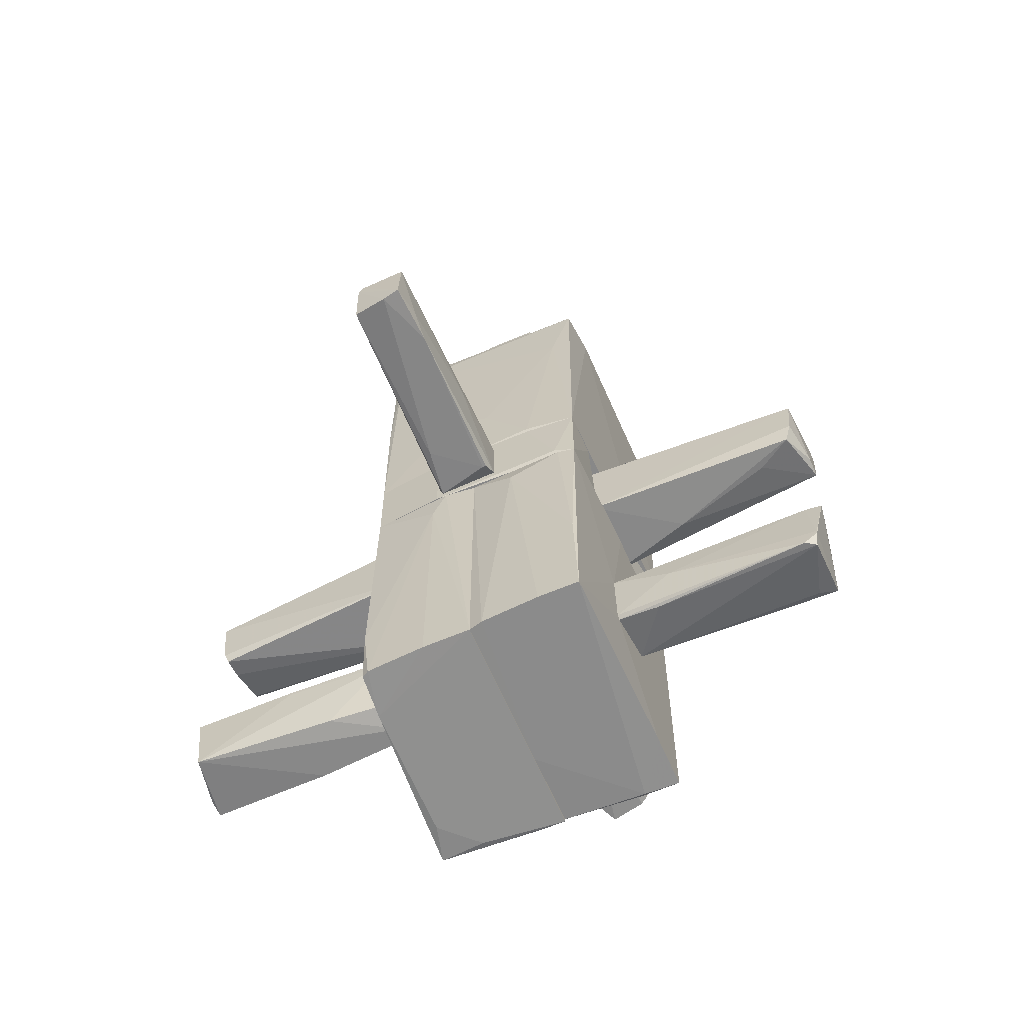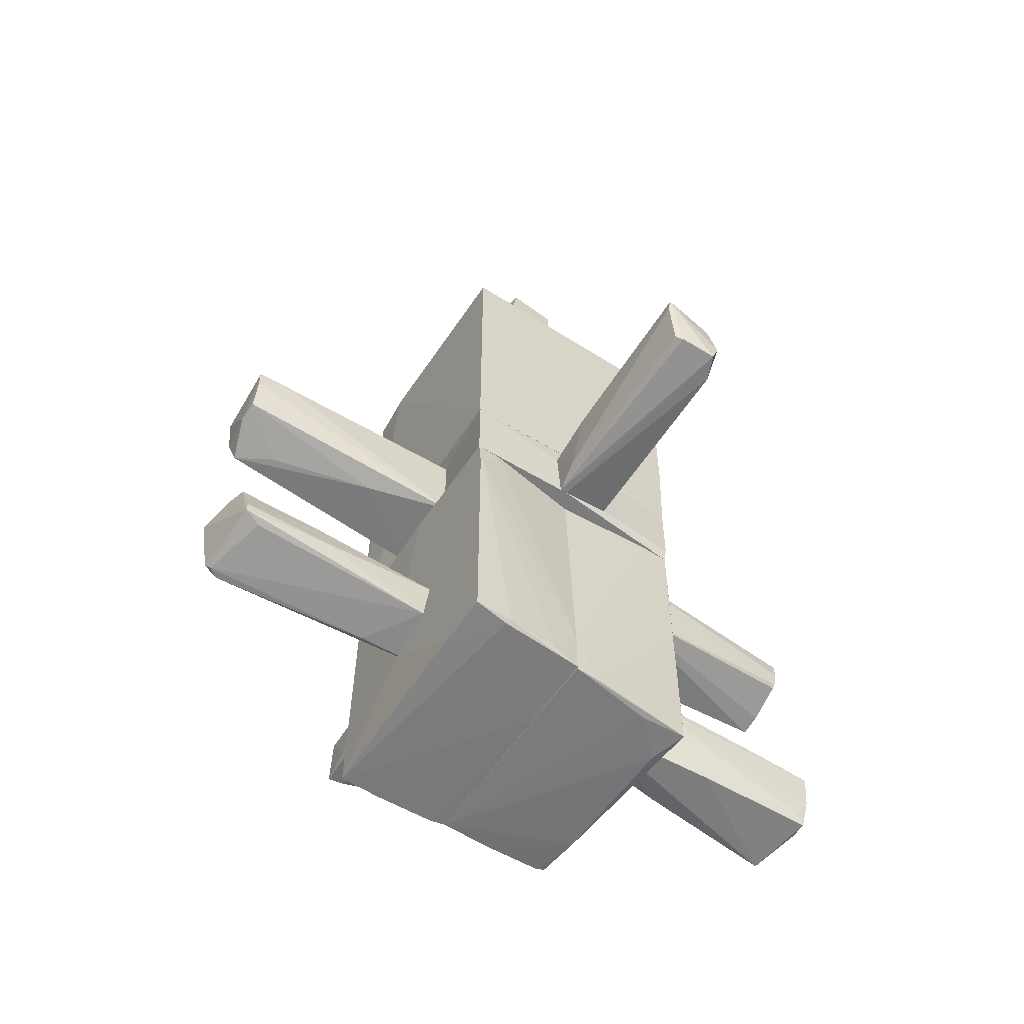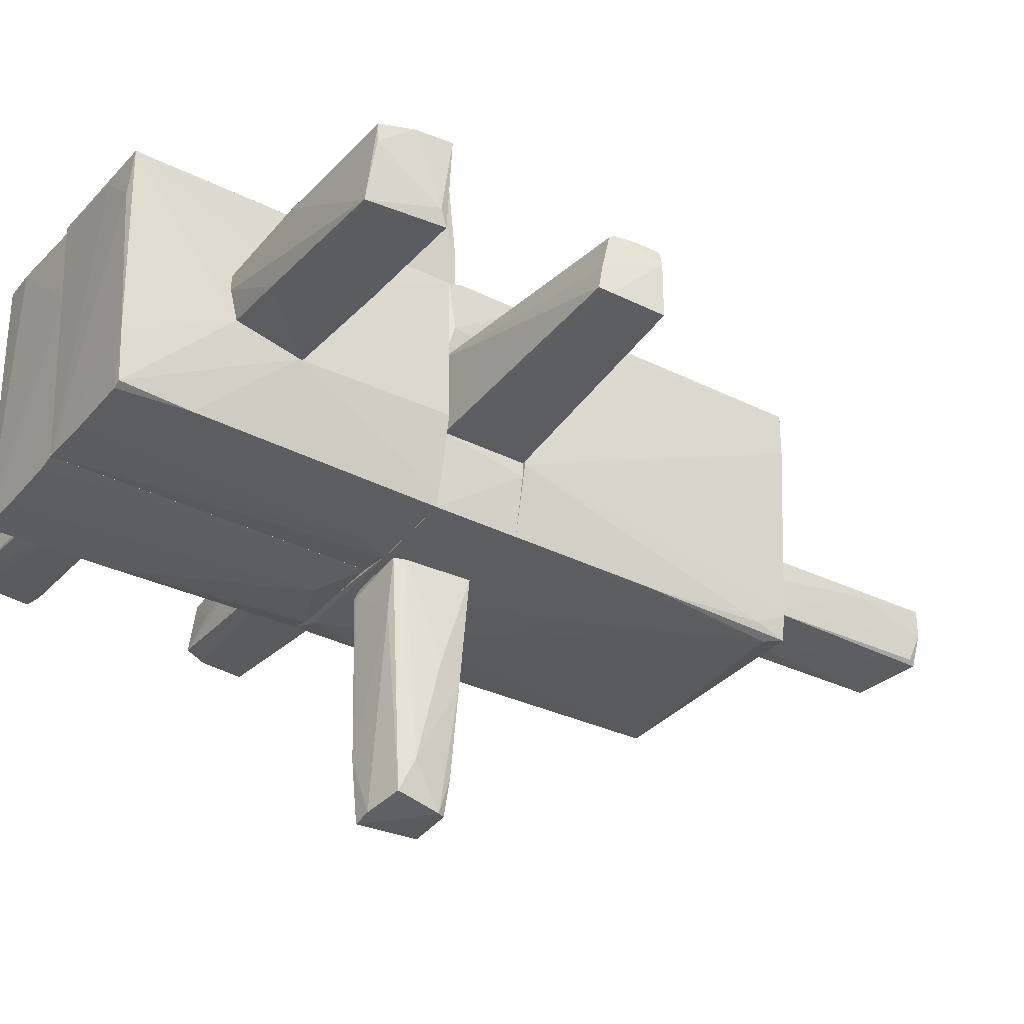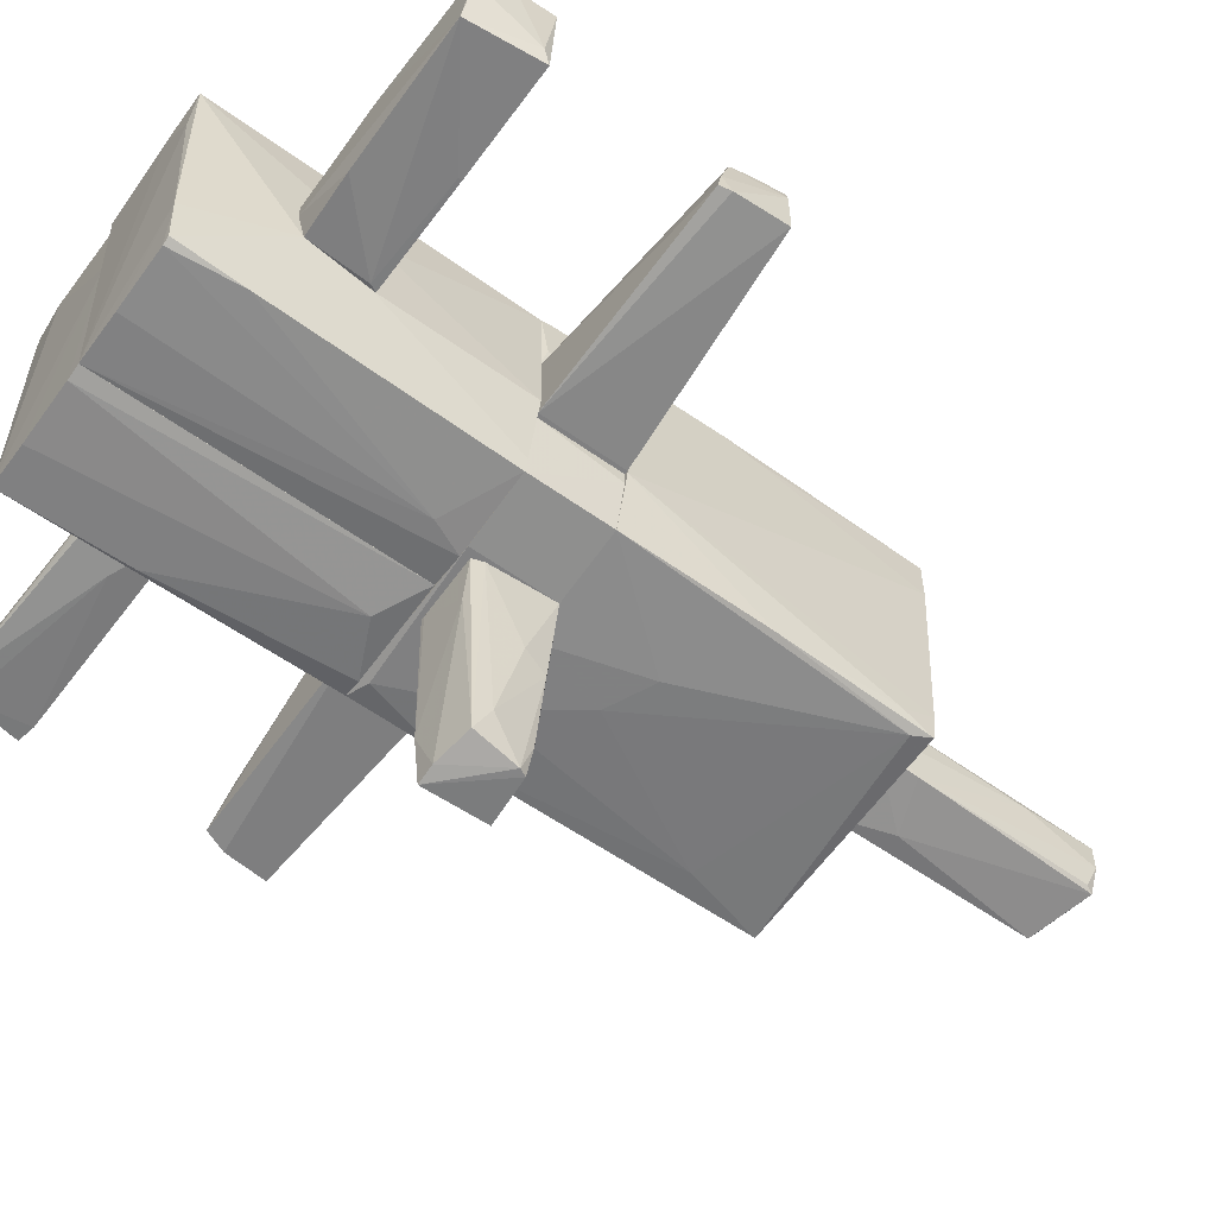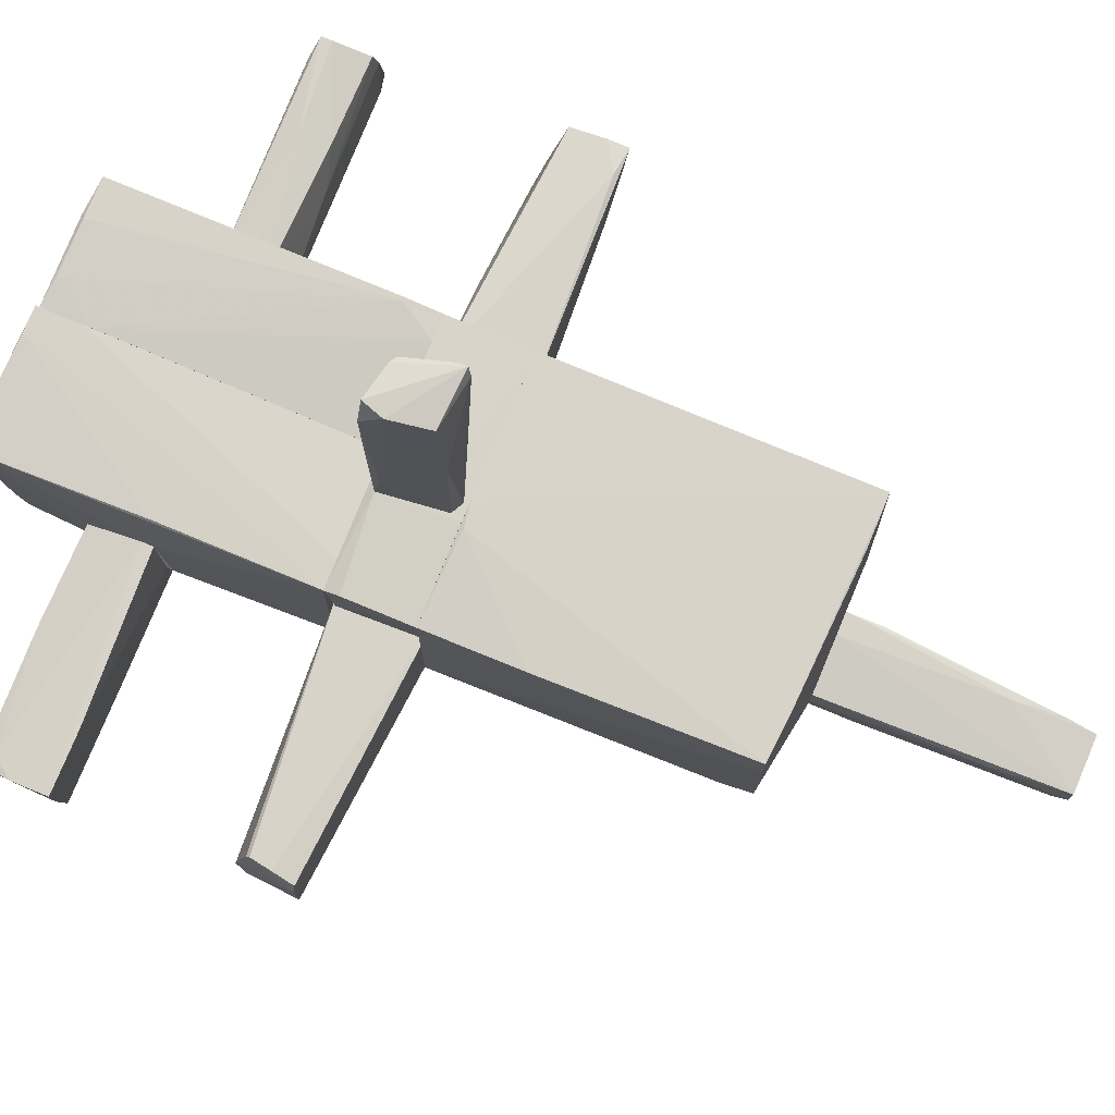
<metadata>
{"format":"obj","ext":"obj","renderer":"f3d","projection":"perspective","resolution":1024,"background":"white","views":[{"elev":-62.8,"azim":-156.6,"up":"+Y"},{"elev":-58.8,"azim":-33.7,"up":"+Y"},{"elev":-33.6,"azim":55.3,"up":"+Z"},{"elev":-60.2,"azim":54.0,"up":"+Z"},{"elev":77.1,"azim":112.6,"up":"+Z"}]}
</metadata>
<code>
o convex_0
v -0.1632 1.039 -1.066
v 0.673 2.99 1.102
v 0.642 2.99 1.102
v 0.0843 0.357 1.102
v -1.093 3.052 1.071
v 0.9209 2.959 -1.004
v 1.076 0.357 -0.4157
v -1.062 0.3572 -1.035
v -1.062 2.99 -0.9734
v -1.093 0.3572 1.071
v 1.076 0.357 1.04
v 1.045 2.959 1.102
v 0.9519 0.357 -1.004
v 0.2703 3.083 -0.23
v -1.093 3.021 -0.5707
v 0.8589 2.804 -1.036
v -0.4732 3.083 -0.4467
v 1.045 2.959 0.73
v -0.008467 0.357 -1.066
v 0.3013 3.083 0.2653
v 0.9519 2.68 -0.9424
v 1.076 1.194 1.071
v -0.7519 3.083 0.5133
v -0.5969 0.4191 -1.066
v 0.3013 0.3882 1.102
v 0.2393 1.225 -1.066
v -0.6589 3.052 1.071
v -0.9689 3.021 -0.8804
v 1.076 1.473 1.009
v 0.9519 2.959 -0.7875
v -0.8759 2.309 -1.004
v 0.9519 1.628 -1.004
f 21 7 32
f 2 3 4
f 4 3 5
f 4 5 10
f 4 7 11
f 2 4 12
f 7 4 13
f 9 8 15
f 10 5 15
f 8 10 15
f 9 6 16
f 14 6 17
f 4 10 19
f 10 8 19
f 13 4 19
f 2 12 20
f 14 17 20
f 12 18 20
f 11 7 22
f 15 5 23
f 17 15 23
f 20 17 23
f 1 19 24
f 19 8 24
f 4 11 25
f 12 4 25
f 11 22 25
f 22 12 25
f 1 16 26
f 16 13 26
f 19 1 26
f 13 19 26
f 3 2 27
f 5 3 27
f 2 20 27
f 23 5 27
f 20 23 27
f 6 9 28
f 9 15 28
f 17 6 28
f 15 17 28
f 7 18 29
f 18 12 29
f 22 7 29
f 12 22 29
f 6 14 30
f 18 7 30
f 14 20 30
f 20 18 30
f 21 6 30
f 7 21 30
f 8 9 31
f 16 1 31
f 9 16 31
f 1 24 31
f 24 8 31
f 7 13 32
f 16 6 32
f 13 16 32
f 6 21 32
o convex_1
v 0.2394 4.973 -0.1681
v -0.3493 3.084 -0.04418
v -0.3183 3.084 -0.2921
v 0.3014 3.084 0.2656
v -0.1943 5.066 0.3586
v -0.3183 4.88 -0.261
v 0.2703 3.084 -0.2301
v -0.3493 3.084 0.3276
v 0.2703 5.066 0.3276
v 0.2084 5.035 -0.1991
v -0.1634 3.579 -0.2921
v 0.3014 4.415 0.2346
v -0.3493 4.075 0.04867
v -0.1634 3.084 0.3276
v -0.3183 4.942 -0.1681
v -0.2253 4.818 0.3586
v 0.1774 5.066 -0.1371
v 0.2703 3.424 -0.2301
v 0.3014 3.084 0.01785
v -0.3493 3.394 0.3276
v -0.1943 4.415 0.3586
v 0.2703 5.066 0.07969
f 44 50 54
f 34 35 36
f 35 34 38
f 36 35 39
f 34 36 40
f 35 38 43
f 39 35 43
f 38 42 43
f 41 36 44
f 38 34 45
f 34 40 45
f 40 36 46
f 36 41 46
f 42 38 47
f 38 45 47
f 47 45 48
f 37 47 48
f 37 41 49
f 47 37 49
f 42 47 49
f 42 33 50
f 39 43 50
f 43 42 50
f 50 44 51
f 36 39 51
f 44 36 51
f 39 50 51
f 45 40 52
f 48 45 52
f 40 48 52
f 41 37 53
f 40 46 53
f 46 41 53
f 37 48 53
f 48 40 53
f 33 42 54
f 41 44 54
f 49 41 54
f 42 49 54
f 50 33 54
o convex_2
v -2.177 -2.029 0.3276
v -2.983 -2.245 -0.323
v -2.983 -2.215 -0.323
v -1.093 -1.688 -0.2611
v -1.093 -2.245 -0.1991
v -3.013 -1.75 0.07966
v -1.093 -1.812 0.2966
v -2.952 -2.184 0.3276
v -3.076 -1.75 -0.292
v -1.124 -2.184 0.2656
v -2.859 -2.338 -0.323
v -2.983 -1.781 0.2345
v -1.93 -1.719 0.01769
v -1.62 -1.936 -0.292
v -2.92 -1.719 -0.292
v -2.952 -2.338 -0.2611
v -1.093 -2.215 -0.2301
v -2.797 -2.215 0.2656
v -1.465 -2.276 -0.1991
v -1.093 -1.688 -0.1681
v -2.208 -1.781 0.2656
v -2.952 -2.091 0.3276
f 75 66 76
f 59 58 61
f 62 60 63
f 57 56 63
f 56 62 63
f 61 55 64
f 59 61 64
f 55 62 64
f 56 57 65
f 60 62 66
f 60 66 67
f 65 57 68
f 63 60 69
f 57 63 69
f 60 67 69
f 58 68 69
f 68 57 69
f 62 56 70
f 56 65 70
f 58 59 71
f 59 65 71
f 68 58 71
f 65 68 71
f 64 62 72
f 62 70 72
f 70 64 72
f 59 64 73
f 65 59 73
f 64 70 73
f 70 65 73
f 61 58 74
f 67 61 74
f 58 69 74
f 69 67 74
f 61 67 75
f 67 66 75
f 55 61 76
f 62 55 76
f 66 62 76
f 61 75 76
o convex_3
v 0.3013 0.295 -1.996
v -0.2253 -0.3247 -1.191
v -0.1943 -0.3247 -1.191
v -0.1943 -0.2627 -3.111
v -0.2563 0.202 -1.067
v 0.2703 -0.2936 -1.067
v -0.1943 0.264 -3.08
v 0.2703 -0.2007 -3.018
v 0.3323 0.357 -1.067
v 0.2083 0.233 -3.08
v -0.2563 -0.2627 -1.067
v -0.2253 -0.2936 -2.585
v 0.3323 0.1091 -1.872
v 0.2393 0.357 -1.346
v -0.2563 0.04705 -1.81
v -0.03944 -0.2627 -3.08
v 0.3013 -0.2007 -1.067
v 0.3013 -0.07679 -2.74
v -0.1014 0.295 -2.74
v -0.1943 0.233 -1.067
v 0.2393 0.171 -3.08
v 0.2083 -0.2936 -1.501
v -0.2253 -0.1697 -2.802
v 0.2393 0.264 -2.771
f 77 97 100
f 78 79 82
f 81 82 85
f 80 83 86
f 78 82 87
f 82 81 87
f 79 78 88
f 78 87 88
f 77 85 89
f 81 83 91
f 87 81 91
f 88 87 91
f 88 80 92
f 82 84 93
f 85 82 93
f 89 85 93
f 89 93 94
f 77 89 94
f 93 84 94
f 86 83 95
f 90 95 96
f 83 81 96
f 81 85 96
f 85 90 96
f 95 83 96
f 80 86 97
f 84 92 97
f 92 80 97
f 94 84 97
f 77 94 97
f 82 79 98
f 84 82 98
f 79 88 98
f 92 84 98
f 88 92 98
f 83 80 99
f 80 88 99
f 91 83 99
f 88 91 99
f 85 77 100
f 90 85 100
f 86 95 100
f 95 90 100
f 97 86 100
o convex_4
v 2.966 -2.153 0.2966
v 2.098 -1.688 -0.354
v 2.098 -1.657 -0.354
v 1.138 -1.719 0.3586
v 1.138 -2.215 -0.1991
v 2.966 -2.277 -0.354
v 3.09 -1.657 0.3586
v 1.138 -2.277 0.1726
v 1.138 -1.657 -0.3229
v 3.027 -1.657 -0.354
v 3.058 -2.245 0.2656
v 1.975 -2.277 0.2346
v 1.138 -1.812 0.3586
v 1.169 -1.657 -0.07515
v 1.696 -2.245 -0.261
v 3.058 -1.719 -0.2301
v 3.09 -1.967 0.3275
v 2.563 -1.657 0.3586
v 1.138 -2.277 0.04874
v 1.169 -1.719 -0.3229
v 3.058 -2.245 0.1107
f 116 117 121
f 102 103 106
f 104 105 108
f 103 102 109
f 105 104 109
f 107 103 109
f 106 103 110
f 103 107 110
f 106 111 112
f 108 106 112
f 111 101 112
f 108 112 113
f 107 104 113
f 104 108 113
f 112 101 113
f 109 104 114
f 107 109 114
f 106 110 116
f 110 107 116
f 101 111 117
f 107 113 117
f 113 101 117
f 116 107 117
f 104 107 118
f 114 104 118
f 107 114 118
f 108 105 119
f 106 108 119
f 105 115 119
f 115 106 119
f 102 106 120
f 109 102 120
f 105 109 120
f 115 105 120
f 106 115 120
f 111 106 121
f 106 116 121
f 117 111 121
o convex_5
v -0.1014 0.264 2.744
v -0.1943 -0.3556 1.102
v -0.1324 -0.3556 1.102
v 0.1773 -0.3245 3.023
v 0.2393 0.264 1.102
v 0.3014 -0.2936 1.102
v -0.2253 0.1711 1.102
v -0.2873 0.14 3.023
v 0.1773 0.202 2.992
v -0.1943 -0.2316 2.961
v 0.2703 -0.3245 2.806
v 0.1463 0.326 1.164
v -0.2563 0.264 2.961
v -0.2563 0.202 1.567
v 0.2083 0.264 2.155
v -0.2873 0.233 3.054
v 0.2393 -0.1387 3.023
v 0.3014 -0.2316 1.474
v -0.2253 -0.2316 1.35
v -0.1324 -0.2626 2.992
f 137 131 141
f 123 124 125
f 124 123 126
f 124 126 127
f 126 123 128
f 125 124 132
f 124 127 132
f 126 128 133
f 130 122 134
f 122 133 134
f 134 133 135
f 133 128 135
f 122 130 136
f 133 122 136
f 126 133 136
f 129 131 137
f 130 134 137
f 134 135 137
f 135 129 137
f 125 132 138
f 136 130 138
f 137 125 138
f 130 137 138
f 127 126 139
f 132 127 139
f 126 136 139
f 138 132 139
f 136 138 139
f 128 123 140
f 123 131 140
f 131 129 140
f 135 128 140
f 129 135 140
f 123 125 141
f 131 123 141
f 125 137 141
o convex_6
v -1.031 -1.967 -1.098
v -1.062 -0.6657 1.102
v -1.093 -0.6657 1.102
v -0.7829 -3.051 1.071
v -0.03956 -0.3559 -1.036
v -0.03956 -3.051 1.04
v -0.03956 -3.02 -1.036
v -0.03956 -0.3559 0.9471
v -1.062 -0.3559 -1.036
v -1.062 -3.02 -1.098
v -1.093 -3.02 1.102
v -1.093 -0.3559 1.071
v -0.4423 -0.5728 -1.098
v -1.093 -1.688 -0.2611
v -0.1634 -3.02 -1.067
v -0.752 -3.02 1.102
v -0.03956 -2.648 1.04
v -1.093 -0.3559 0.04857
v -0.03956 -3.051 0.3584
v -0.69 -3.02 -1.098
v -0.8759 -0.3559 1.071
v -0.9069 -0.3559 -1.067
v -1.093 -2.245 -0.199
v -0.2874 -3.02 1.071
v -1.093 -3.02 0.6063
f 152 164 166
f 146 147 148
f 147 146 149
f 149 146 150
f 150 142 151
f 143 144 152
f 144 143 153
f 149 150 153
f 152 144 153
f 151 142 154
f 150 151 155
f 152 153 155
f 146 148 156
f 154 146 156
f 145 147 157
f 143 152 157
f 152 145 157
f 147 149 158
f 153 150 159
f 150 155 159
f 155 153 159
f 147 145 160
f 148 147 160
f 145 151 160
f 156 148 160
f 156 160 161
f 151 154 161
f 154 156 161
f 160 151 161
f 153 143 162
f 149 153 162
f 143 158 162
f 158 149 162
f 142 150 163
f 150 146 163
f 146 154 163
f 154 142 163
f 155 151 164
f 152 155 164
f 143 157 165
f 157 147 165
f 158 143 165
f 147 158 165
f 151 145 166
f 145 152 166
f 164 151 166
o convex_7
v 0.9209 -3.02 -1.005
v -0.008341 -2.71 1.04
v -0.03946 -2.71 1.04
v 0.2394 -0.3556 -1.067
v 1.076 -0.3556 1.009
v 1.107 -3.113 0.9779
v -0.03946 -3.02 -1.035
v -0.03946 -0.3556 0.947
v 0.9829 -0.3556 -0.8804
v -0.03946 -0.3556 -1.035
v 1.138 -1.688 -0.3228
v -0.03946 -3.082 1.04
v 0.9829 -3.02 -0.9734
v 0.9519 -0.3556 -1.005
v 1.107 -0.3556 -0.261
v 1.138 -1.719 0.3583
v 1.138 -2.215 -0.1989
v 1.014 -3.113 0.6373
v 1.076 -1.688 1.009
v 0.3634 -0.6347 -1.067
v 0.9829 -2.431 -1.005
v 0.828 -0.3556 1.009
v 0.3943 -3.02 -1.035
v 0.1774 -3.082 1.04
v 1.014 -3.051 -0.5707
v 0.7041 -3.113 0.9472
f 184 172 192
f 169 168 171
f 171 170 174
f 173 169 174
f 170 171 175
f 170 173 176
f 174 170 176
f 173 174 176
f 168 169 178
f 169 173 178
f 170 175 180
f 175 171 181
f 177 175 181
f 177 181 182
f 171 172 182
f 181 171 182
f 182 172 183
f 179 177 183
f 177 182 183
f 172 171 185
f 173 170 186
f 170 180 186
f 186 180 187
f 175 177 187
f 179 167 187
f 177 179 187
f 180 175 187
f 167 186 187
f 169 171 188
f 171 174 188
f 174 169 188
f 173 186 189
f 186 167 189
f 171 168 190
f 168 178 190
f 178 172 190
f 185 171 190
f 172 185 190
f 167 179 191
f 183 172 191
f 179 183 191
f 184 173 191
f 172 184 191
f 189 167 191
f 173 189 191
f 172 178 192
f 178 173 192
f 173 184 192
o convex_8
v 1.076 -0.2317 1.04
v -0.9997 -0.07676 0.3277
v -0.9997 0.357 0.3277
v -1.093 0.357 1.071
v 0.9827 0.357 0.3277
v -1.093 -0.3556 1.071
v 1.014 -0.3556 0.3277
v 1.076 0.357 1.04
v -0.9687 -0.3556 0.3277
v -0.1322 -0.3556 1.102
v 1.076 -0.3556 1.009
v 0.2702 0.357 1.102
v 1.076 -0.2936 0.6065
v 0.3012 -0.2936 1.102
v 1.045 0.357 0.5446
v -0.2252 0.171 1.102
f 202 204 208
f 195 194 196
f 194 195 197
f 195 196 197
f 196 194 198
f 194 197 199
f 197 196 200
f 198 194 201
f 194 199 201
f 199 198 201
f 198 199 202
f 200 193 203
f 202 199 203
f 200 196 204
f 200 203 205
f 203 199 205
f 193 200 206
f 203 193 206
f 202 203 206
f 200 204 206
f 204 202 206
f 199 197 207
f 197 200 207
f 205 199 207
f 200 205 207
f 196 198 208
f 198 202 208
f 204 196 208
o convex_9
v -0.8757 -0.2936 -1.067
v 1.045 0.357 -0.385
v 1.045 -0.3556 -0.385
v -1.031 -0.3556 -0.385
v -1.062 0.357 -0.6329
v 0.9517 0.357 -1.005
v 0.9517 -0.3556 -1.005
v -1.062 0.357 -1.036
v -0.9996 0.357 -0.385
v -1.062 -0.3556 -1.036
v 0.3321 0.357 -1.067
v 0.3321 -0.3556 -1.067
v -0.5969 0.357 -1.067
v 1.045 0.357 -0.509
f 215 214 222
f 211 210 212
f 213 210 214
f 211 212 215
f 213 214 216
f 212 210 217
f 213 212 217
f 210 213 217
f 212 213 218
f 215 212 218
f 216 209 218
f 213 216 218
f 214 215 219
f 216 214 219
f 215 218 220
f 218 209 220
f 219 215 220
f 209 219 220
f 209 216 221
f 219 209 221
f 216 219 221
f 210 211 222
f 214 210 222
f 211 215 222
o convex_10
v -2.611 -0.3245 -0.1371
v 1.076 0.357 -0.3539
v 1.076 0.357 -0.385
v 2.965 -0.3245 -0.2301
v 0.9824 0.357 0.3276
v 0.9824 -0.3556 0.3276
v -3.045 0.295 0.2656
v -3.013 0.233 -0.3539
v 2.996 0.202 0.2966
v -0.9994 -0.3556 -0.385
v -3.045 -0.2007 0.2036
v 3.028 0.202 -0.2919
v 2.934 -0.1697 0.3276
v -0.9691 -0.3556 0.3276
v 1.076 -0.3556 -0.385
v -2.921 -0.3245 -0.323
v -0.9994 0.357 -0.385
v -1.031 0.357 0.3276
v -2.796 0.264 0.2965
v -2.518 0.3259 0.07969
v -2.982 -0.1387 -0.3539
v 2.996 -0.2316 -0.2611
v -1.712 -0.3556 0.1107
v 2.965 -0.2936 -0.04412
v 2.934 -0.2007 0.2965
v -3.045 0.1091 0.2656
v 3.028 0.202 0.1726
v -1.371 0.357 -0.261
v 2.965 0.01608 0.3275
v -3.045 -0.2007 0.01775
f 243 238 252
f 224 225 227
f 225 224 234
f 227 228 235
f 228 227 236
f 232 228 236
f 226 228 237
f 232 225 237
f 228 232 237
f 225 234 237
f 223 233 238
f 227 225 239
f 225 232 239
f 232 230 239
f 236 227 240
f 227 239 240
f 236 240 241
f 240 229 241
f 230 229 242
f 229 240 242
f 230 232 243
f 232 238 243
f 226 237 244
f 237 234 244
f 233 223 245
f 232 236 245
f 236 233 245
f 238 232 245
f 223 238 245
f 228 226 246
f 226 244 246
f 235 228 247
f 228 246 247
f 229 233 248
f 233 236 248
f 241 229 248
f 236 241 248
f 224 227 249
f 227 231 249
f 234 224 249
f 244 234 249
f 246 244 249
f 235 247 249
f 247 246 249
f 239 230 250
f 240 239 250
f 230 242 250
f 242 240 250
f 231 227 251
f 227 235 251
f 249 231 251
f 235 249 251
f 229 230 252
f 233 229 252
f 238 233 252
f 230 243 252

</code>
